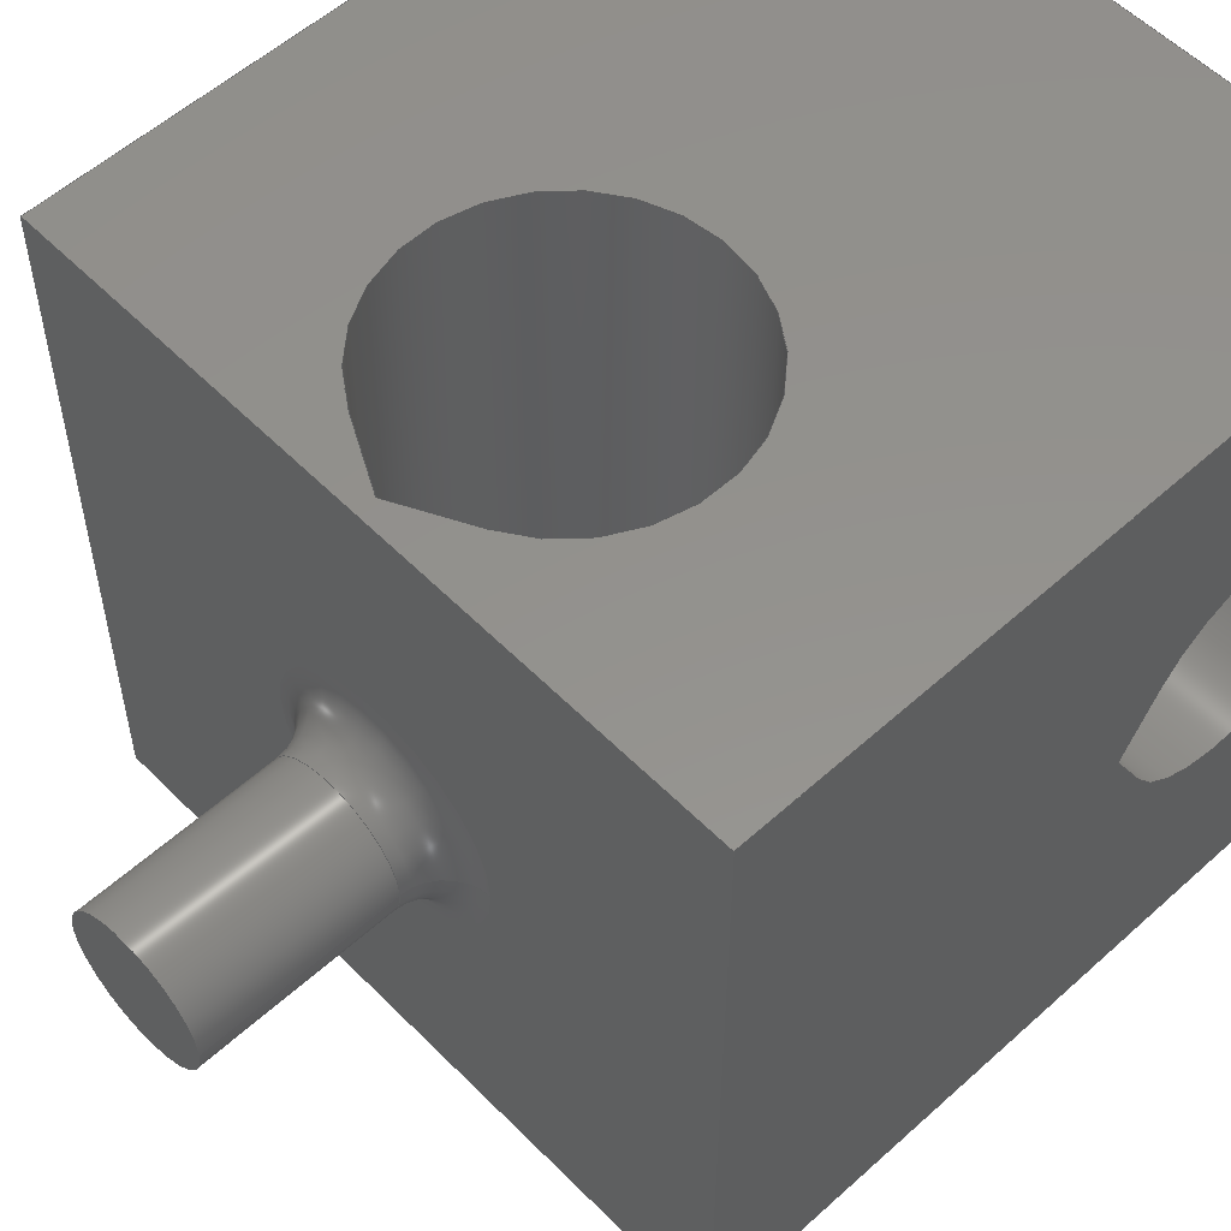
<metadata>
{"format":"step","ext":"step","renderer":"f3d","projection":"perspective","resolution":1024,"background":"white","views":[{"elev":55.5,"azim":46.5,"up":"+Y"}]}
</metadata>
<code>
ISO-10303-21;
DATA;
#1 = APPLICATION_PROTOCOL_DEFINITION('international standard',
  'automotive_design',2000,#2);
#2 = APPLICATION_CONTEXT(
  'core data for automotive mechanical design processes');
#3 = SHAPE_DEFINITION_REPRESENTATION(#4,#10);
#4 = PRODUCT_DEFINITION_SHAPE('','',#5);
#5 = PRODUCT_DEFINITION('design','',#6,#9);
#6 = PRODUCT_DEFINITION_FORMATION('','',#7);
#7 = PRODUCT('Body','Body','',(#8));
#8 = PRODUCT_CONTEXT('',#2,'mechanical');
#9 = PRODUCT_DEFINITION_CONTEXT('part definition',#2,'design');
#10 = ADVANCED_BREP_SHAPE_REPRESENTATION('',(#11,#15),#446);
#11 = AXIS2_PLACEMENT_3D('',#12,#13,#14);
#12 = CARTESIAN_POINT('',(0,0,0));
#13 = DIRECTION('',(0,0,1));
#14 = DIRECTION('',(1,0,-0));
#15 = MANIFOLD_SOLID_BREP('',#16);
#16 = CLOSED_SHELL('',(#17,#68,#94,#152,#203,#254,#298,#323,#335,#357,
    #374,#386,#408,#425,#437));
#17 = ADVANCED_FACE('',(#18,#29),#63,.T.);
#18 = FACE_BOUND('',#19,.T.);
#19 = EDGE_LOOP('',(#20));
#20 = ORIENTED_EDGE('',*,*,#21,.F.);
#21 = EDGE_CURVE('',#22,#22,#24,.T.);
#22 = VERTEX_POINT('',#23);
#23 = CARTESIAN_POINT('',(2.5,0,7.5));
#24 = CIRCLE('',#25,2.5);
#25 = AXIS2_PLACEMENT_3D('',#26,#27,#28);
#26 = CARTESIAN_POINT('',(0,0,7.5));
#27 = DIRECTION('',(0,0,1));
#28 = DIRECTION('',(1,0,0));
#29 = FACE_BOUND('',#30,.T.);
#30 = EDGE_LOOP('',(#31,#41,#49,#57));
#31 = ORIENTED_EDGE('',*,*,#32,.T.);
#32 = EDGE_CURVE('',#33,#35,#37,.T.);
#33 = VERTEX_POINT('',#34);
#34 = CARTESIAN_POINT('',(-7.5,7.5,7.5));
#35 = VERTEX_POINT('',#36);
#36 = CARTESIAN_POINT('',(-7.5,-7.5,7.5));
#37 = LINE('',#38,#39);
#38 = CARTESIAN_POINT('',(-7.5,7.5,7.5));
#39 = VECTOR('',#40,1);
#40 = DIRECTION('',(0,-1,0));
#41 = ORIENTED_EDGE('',*,*,#42,.T.);
#42 = EDGE_CURVE('',#35,#43,#45,.T.);
#43 = VERTEX_POINT('',#44);
#44 = CARTESIAN_POINT('',(7.5,-7.5,7.5));
#45 = LINE('',#46,#47);
#46 = CARTESIAN_POINT('',(-7.5,-7.5,7.5));
#47 = VECTOR('',#48,1);
#48 = DIRECTION('',(1,0,0));
#49 = ORIENTED_EDGE('',*,*,#50,.T.);
#50 = EDGE_CURVE('',#43,#51,#53,.T.);
#51 = VERTEX_POINT('',#52);
#52 = CARTESIAN_POINT('',(7.5,7.5,7.5));
#53 = LINE('',#54,#55);
#54 = CARTESIAN_POINT('',(7.5,-7.5,7.5));
#55 = VECTOR('',#56,1);
#56 = DIRECTION('',(0,1,0));
#57 = ORIENTED_EDGE('',*,*,#58,.T.);
#58 = EDGE_CURVE('',#51,#33,#59,.T.);
#59 = LINE('',#60,#61);
#60 = CARTESIAN_POINT('',(7.5,7.5,7.5));
#61 = VECTOR('',#62,1);
#62 = DIRECTION('',(-1,0,0));
#63 = PLANE('',#64);
#64 = AXIS2_PLACEMENT_3D('',#65,#66,#67);
#65 = CARTESIAN_POINT('',(-9.474e-16,0,7.5));
#66 = DIRECTION('',(0,0,1));
#67 = DIRECTION('',(1,0,0));
#68 = ADVANCED_FACE('',(#69),#89,.F.);
#69 = FACE_BOUND('',#70,.T.);
#70 = EDGE_LOOP('',(#71,#80,#81,#82));
#71 = ORIENTED_EDGE('',*,*,#72,.F.);
#72 = EDGE_CURVE('',#22,#73,#75,.T.);
#73 = VERTEX_POINT('',#74);
#74 = CARTESIAN_POINT('',(1.5,0,8.5));
#75 = CIRCLE('',#76,1);
#76 = AXIS2_PLACEMENT_3D('',#77,#78,#79);
#77 = CARTESIAN_POINT('',(2.5,0,8.5));
#78 = DIRECTION('',(-0,1,0));
#79 = DIRECTION('',(1,0,0));
#80 = ORIENTED_EDGE('',*,*,#21,.F.);
#81 = ORIENTED_EDGE('',*,*,#72,.T.);
#82 = ORIENTED_EDGE('',*,*,#83,.T.);
#83 = EDGE_CURVE('',#73,#73,#84,.T.);
#84 = CIRCLE('',#85,1.5);
#85 = AXIS2_PLACEMENT_3D('',#86,#87,#88);
#86 = CARTESIAN_POINT('',(0,0,8.5));
#87 = DIRECTION('',(0,0,1));
#88 = DIRECTION('',(1,0,0));
#89 = TOROIDAL_SURFACE('',#90,2.5,1);
#90 = AXIS2_PLACEMENT_3D('',#91,#92,#93);
#91 = CARTESIAN_POINT('',(0,0,8.5));
#92 = DIRECTION('',(-0,-0,-1));
#93 = DIRECTION('',(1,0,0));
#94 = ADVANCED_FACE('',(#95,#120),#147,.F.);
#95 = FACE_BOUND('',#96,.F.);
#96 = EDGE_LOOP('',(#97,#105,#106,#114));
#97 = ORIENTED_EDGE('',*,*,#98,.T.);
#98 = EDGE_CURVE('',#99,#33,#101,.T.);
#99 = VERTEX_POINT('',#100);
#100 = CARTESIAN_POINT('',(-7.5,7.5,-7.5));
#101 = LINE('',#102,#103);
#102 = CARTESIAN_POINT('',(-7.5,7.5,-7.5));
#103 = VECTOR('',#104,1);
#104 = DIRECTION('',(0,0,1));
#105 = ORIENTED_EDGE('',*,*,#32,.T.);
#106 = ORIENTED_EDGE('',*,*,#107,.F.);
#107 = EDGE_CURVE('',#108,#35,#110,.T.);
#108 = VERTEX_POINT('',#109);
#109 = CARTESIAN_POINT('',(-7.5,-7.5,-7.5));
#110 = LINE('',#111,#112);
#111 = CARTESIAN_POINT('',(-7.5,-7.5,-7.5));
#112 = VECTOR('',#113,1);
#113 = DIRECTION('',(0,0,1));
#114 = ORIENTED_EDGE('',*,*,#115,.F.);
#115 = EDGE_CURVE('',#99,#108,#116,.T.);
#116 = LINE('',#117,#118);
#117 = CARTESIAN_POINT('',(-7.5,7.5,-7.5));
#118 = VECTOR('',#119,1);
#119 = DIRECTION('',(0,-1,0));
#120 = FACE_BOUND('',#121,.F.);
#121 = EDGE_LOOP('',(#122,#133,#141));
#122 = ORIENTED_EDGE('',*,*,#123,.F.);
#123 = EDGE_CURVE('',#124,#126,#128,.T.);
#124 = VERTEX_POINT('',#125);
#125 = CARTESIAN_POINT('',(-7.5,-1.327,-2.048));
#126 = VERTEX_POINT('',#127);
#127 = CARTESIAN_POINT('',(-7.5,1.327,-2.048));
#128 = CIRCLE('',#129,2.7);
#129 = AXIS2_PLACEMENT_3D('',#130,#131,#132);
#130 = CARTESIAN_POINT('',(-7.5,-4.749e-16,-4.4));
#131 = DIRECTION('',(1,0,0));
#132 = DIRECTION('',(0,1,0));
#133 = ORIENTED_EDGE('',*,*,#134,.T.);
#134 = EDGE_CURVE('',#124,#135,#137,.T.);
#135 = VERTEX_POINT('',#136);
#136 = CARTESIAN_POINT('',(-7.5,0,-1.3));
#137 = LINE('',#138,#139);
#138 = CARTESIAN_POINT('',(-7.5,0.8548,-0.8178));
#139 = VECTOR('',#140,1);
#140 = DIRECTION('',(0,0.871,0.4913));
#141 = ORIENTED_EDGE('',*,*,#142,.T.);
#142 = EDGE_CURVE('',#135,#126,#143,.T.);
#143 = LINE('',#144,#145);
#144 = CARTESIAN_POINT('',(-7.5,4.171,-3.653));
#145 = VECTOR('',#146,1);
#146 = DIRECTION('',(0,0.871,-0.4913));
#147 = PLANE('',#148);
#148 = AXIS2_PLACEMENT_3D('',#149,#150,#151);
#149 = CARTESIAN_POINT('',(-7.5,7.5,-7.5));
#150 = DIRECTION('',(1,0,0));
#151 = DIRECTION('',(0,-1,0));
#152 = ADVANCED_FACE('',(#153,#171),#198,.F.);
#153 = FACE_BOUND('',#154,.F.);
#154 = EDGE_LOOP('',(#155,#163,#164,#165));
#155 = ORIENTED_EDGE('',*,*,#156,.T.);
#156 = EDGE_CURVE('',#157,#51,#159,.T.);
#157 = VERTEX_POINT('',#158);
#158 = CARTESIAN_POINT('',(7.5,7.5,-7.5));
#159 = LINE('',#160,#161);
#160 = CARTESIAN_POINT('',(7.5,7.5,-7.5));
#161 = VECTOR('',#162,1);
#162 = DIRECTION('',(0,0,1));
#163 = ORIENTED_EDGE('',*,*,#58,.T.);
#164 = ORIENTED_EDGE('',*,*,#98,.F.);
#165 = ORIENTED_EDGE('',*,*,#166,.F.);
#166 = EDGE_CURVE('',#157,#99,#167,.T.);
#167 = LINE('',#168,#169);
#168 = CARTESIAN_POINT('',(7.5,7.5,-7.5));
#169 = VECTOR('',#170,1);
#170 = DIRECTION('',(-1,0,0));
#171 = FACE_BOUND('',#172,.F.);
#172 = EDGE_LOOP('',(#173,#184,#192));
#173 = ORIENTED_EDGE('',*,*,#174,.F.);
#174 = EDGE_CURVE('',#175,#177,#179,.T.);
#175 = VERTEX_POINT('',#176);
#176 = CARTESIAN_POINT('',(-1.466,7.5,6.344));
#177 = VERTEX_POINT('',#178);
#178 = CARTESIAN_POINT('',(1.466,7.5,6.344));
#179 = CIRCLE('',#180,3.2);
#180 = AXIS2_PLACEMENT_3D('',#181,#182,#183);
#181 = CARTESIAN_POINT('',(-8e-16,7.5,3.5));
#182 = DIRECTION('',(0,-1,2.22e-16));
#183 = DIRECTION('',(1,0,0));
#184 = ORIENTED_EDGE('',*,*,#185,.T.);
#185 = EDGE_CURVE('',#175,#186,#188,.T.);
#186 = VERTEX_POINT('',#187);
#187 = CARTESIAN_POINT('',(0,7.5,7.1));
#188 = LINE('',#189,#190);
#189 = CARTESIAN_POINT('',(-0.7427,7.5,6.717));
#190 = VECTOR('',#191,1);
#191 = DIRECTION('',(0.8889,0,0.4581));
#192 = ORIENTED_EDGE('',*,*,#193,.T.);
#193 = EDGE_CURVE('',#186,#177,#194,.T.);
#194 = LINE('',#195,#196);
#195 = CARTESIAN_POINT('',(5.936,7.5,4.041));
#196 = VECTOR('',#197,1);
#197 = DIRECTION('',(0.8889,0,-0.4581));
#198 = PLANE('',#199);
#199 = AXIS2_PLACEMENT_3D('',#200,#201,#202);
#200 = CARTESIAN_POINT('',(7.5,7.5,-7.5));
#201 = DIRECTION('',(0,-1,0));
#202 = DIRECTION('',(-1,0,0));
#203 = ADVANCED_FACE('',(#204,#222),#249,.F.);
#204 = FACE_BOUND('',#205,.F.);
#205 = EDGE_LOOP('',(#206,#207,#208,#216));
#206 = ORIENTED_EDGE('',*,*,#107,.T.);
#207 = ORIENTED_EDGE('',*,*,#42,.T.);
#208 = ORIENTED_EDGE('',*,*,#209,.F.);
#209 = EDGE_CURVE('',#210,#43,#212,.T.);
#210 = VERTEX_POINT('',#211);
#211 = CARTESIAN_POINT('',(7.5,-7.5,-7.5));
#212 = LINE('',#213,#214);
#213 = CARTESIAN_POINT('',(7.5,-7.5,-7.5));
#214 = VECTOR('',#215,1);
#215 = DIRECTION('',(0,0,1));
#216 = ORIENTED_EDGE('',*,*,#217,.F.);
#217 = EDGE_CURVE('',#108,#210,#218,.T.);
#218 = LINE('',#219,#220);
#219 = CARTESIAN_POINT('',(-7.5,-7.5,-7.5));
#220 = VECTOR('',#221,1);
#221 = DIRECTION('',(1,0,0));
#222 = FACE_BOUND('',#223,.F.);
#223 = EDGE_LOOP('',(#224,#234,#242));
#224 = ORIENTED_EDGE('',*,*,#225,.T.);
#225 = EDGE_CURVE('',#226,#228,#230,.T.);
#226 = VERTEX_POINT('',#227);
#227 = CARTESIAN_POINT('',(1.466,-7.5,6.344));
#228 = VERTEX_POINT('',#229);
#229 = CARTESIAN_POINT('',(0,-7.5,7.1));
#230 = LINE('',#231,#232);
#231 = CARTESIAN_POINT('',(0.009745,-7.5,7.095));
#232 = VECTOR('',#233,1);
#233 = DIRECTION('',(-0.8889,0,0.4581));
#234 = ORIENTED_EDGE('',*,*,#235,.T.);
#235 = EDGE_CURVE('',#228,#236,#238,.T.);
#236 = VERTEX_POINT('',#237);
#237 = CARTESIAN_POINT('',(-1.466,-7.5,6.344));
#238 = LINE('',#239,#240);
#239 = CARTESIAN_POINT('',(-6.669,-7.5,3.663));
#240 = VECTOR('',#241,1);
#241 = DIRECTION('',(-0.8889,0,-0.4581));
#242 = ORIENTED_EDGE('',*,*,#243,.T.);
#243 = EDGE_CURVE('',#236,#226,#244,.T.);
#244 = CIRCLE('',#245,3.2);
#245 = AXIS2_PLACEMENT_3D('',#246,#247,#248);
#246 = CARTESIAN_POINT('',(-8e-16,-7.5,3.5));
#247 = DIRECTION('',(0,-1,2.22e-16));
#248 = DIRECTION('',(1,0,0));
#249 = PLANE('',#250);
#250 = AXIS2_PLACEMENT_3D('',#251,#252,#253);
#251 = CARTESIAN_POINT('',(-7.5,-7.5,-7.5));
#252 = DIRECTION('',(0,1,0));
#253 = DIRECTION('',(1,0,0));
#254 = ADVANCED_FACE('',(#255,#266),#293,.F.);
#255 = FACE_BOUND('',#256,.F.);
#256 = EDGE_LOOP('',(#257,#258,#259,#260));
#257 = ORIENTED_EDGE('',*,*,#209,.T.);
#258 = ORIENTED_EDGE('',*,*,#50,.T.);
#259 = ORIENTED_EDGE('',*,*,#156,.F.);
#260 = ORIENTED_EDGE('',*,*,#261,.F.);
#261 = EDGE_CURVE('',#210,#157,#262,.T.);
#262 = LINE('',#263,#264);
#263 = CARTESIAN_POINT('',(7.5,-7.5,-7.5));
#264 = VECTOR('',#265,1);
#265 = DIRECTION('',(0,1,0));
#266 = FACE_BOUND('',#267,.F.);
#267 = EDGE_LOOP('',(#268,#278,#286));
#268 = ORIENTED_EDGE('',*,*,#269,.T.);
#269 = EDGE_CURVE('',#270,#272,#274,.T.);
#270 = VERTEX_POINT('',#271);
#271 = CARTESIAN_POINT('',(7.5,1.327,-2.048));
#272 = VERTEX_POINT('',#273);
#273 = CARTESIAN_POINT('',(7.5,0,-1.3));
#274 = LINE('',#275,#276);
#275 = CARTESIAN_POINT('',(7.5,-1.518,-0.4436));
#276 = VECTOR('',#277,1);
#277 = DIRECTION('',(0,-0.871,0.4913));
#278 = ORIENTED_EDGE('',*,*,#279,.T.);
#279 = EDGE_CURVE('',#272,#280,#282,.T.);
#280 = VERTEX_POINT('',#281);
#281 = CARTESIAN_POINT('',(7.5,-1.327,-2.048));
#282 = LINE('',#283,#284);
#283 = CARTESIAN_POINT('',(7.5,-4.835,-4.027));
#284 = VECTOR('',#285,1);
#285 = DIRECTION('',(-0,-0.871,-0.4913));
#286 = ORIENTED_EDGE('',*,*,#287,.T.);
#287 = EDGE_CURVE('',#280,#270,#288,.T.);
#288 = CIRCLE('',#289,2.7);
#289 = AXIS2_PLACEMENT_3D('',#290,#291,#292);
#290 = CARTESIAN_POINT('',(7.5,-4.749e-16,-4.4));
#291 = DIRECTION('',(1,0,0));
#292 = DIRECTION('',(0,1,0));
#293 = PLANE('',#294);
#294 = AXIS2_PLACEMENT_3D('',#295,#296,#297);
#295 = CARTESIAN_POINT('',(7.5,-7.5,-7.5));
#296 = DIRECTION('',(-1,0,0));
#297 = DIRECTION('',(0,1,0));
#298 = ADVANCED_FACE('',(#299),#318,.T.);
#299 = FACE_BOUND('',#300,.F.);
#300 = EDGE_LOOP('',(#301,#309,#316,#317));
#301 = ORIENTED_EDGE('',*,*,#302,.T.);
#302 = EDGE_CURVE('',#73,#303,#305,.T.);
#303 = VERTEX_POINT('',#304);
#304 = CARTESIAN_POINT('',(1.5,0,12.5));
#305 = LINE('',#306,#307);
#306 = CARTESIAN_POINT('',(1.5,0,7.5));
#307 = VECTOR('',#308,1);
#308 = DIRECTION('',(0,0,1));
#309 = ORIENTED_EDGE('',*,*,#310,.T.);
#310 = EDGE_CURVE('',#303,#303,#311,.T.);
#311 = CIRCLE('',#312,1.5);
#312 = AXIS2_PLACEMENT_3D('',#313,#314,#315);
#313 = CARTESIAN_POINT('',(0,0,12.5));
#314 = DIRECTION('',(0,0,1));
#315 = DIRECTION('',(1,0,0));
#316 = ORIENTED_EDGE('',*,*,#302,.F.);
#317 = ORIENTED_EDGE('',*,*,#83,.F.);
#318 = CYLINDRICAL_SURFACE('',#319,1.5);
#319 = AXIS2_PLACEMENT_3D('',#320,#321,#322);
#320 = CARTESIAN_POINT('',(0,0,7.5));
#321 = DIRECTION('',(-0,-0,-1));
#322 = DIRECTION('',(1,0,0));
#323 = ADVANCED_FACE('',(#324),#330,.F.);
#324 = FACE_BOUND('',#325,.F.);
#325 = EDGE_LOOP('',(#326,#327,#328,#329));
#326 = ORIENTED_EDGE('',*,*,#115,.T.);
#327 = ORIENTED_EDGE('',*,*,#217,.T.);
#328 = ORIENTED_EDGE('',*,*,#261,.T.);
#329 = ORIENTED_EDGE('',*,*,#166,.T.);
#330 = PLANE('',#331);
#331 = AXIS2_PLACEMENT_3D('',#332,#333,#334);
#332 = CARTESIAN_POINT('',(-9.474e-16,0,-7.5));
#333 = DIRECTION('',(0,0,1));
#334 = DIRECTION('',(1,0,0));
#335 = ADVANCED_FACE('',(#336),#352,.F.);
#336 = FACE_BOUND('',#337,.F.);
#337 = EDGE_LOOP('',(#338,#339,#345,#346));
#338 = ORIENTED_EDGE('',*,*,#287,.F.);
#339 = ORIENTED_EDGE('',*,*,#340,.T.);
#340 = EDGE_CURVE('',#280,#124,#341,.T.);
#341 = LINE('',#342,#343);
#342 = CARTESIAN_POINT('',(26.24,-1.327,
    -2.048));
#343 = VECTOR('',#344,1);
#344 = DIRECTION('',(-1,-0,-0));
#345 = ORIENTED_EDGE('',*,*,#123,.T.);
#346 = ORIENTED_EDGE('',*,*,#347,.F.);
#347 = EDGE_CURVE('',#270,#126,#348,.T.);
#348 = LINE('',#349,#350);
#349 = CARTESIAN_POINT('',(26.24,1.327,
    -2.048));
#350 = VECTOR('',#351,1);
#351 = DIRECTION('',(-1,-0,-0));
#352 = CYLINDRICAL_SURFACE('',#353,2.7);
#353 = AXIS2_PLACEMENT_3D('',#354,#355,#356);
#354 = CARTESIAN_POINT('',(26.24,-4.749e-16,-4.4));
#355 = DIRECTION('',(1,0,0));
#356 = DIRECTION('',(0,1,0));
#357 = ADVANCED_FACE('',(#358),#369,.T.);
#358 = FACE_BOUND('',#359,.T.);
#359 = EDGE_LOOP('',(#360,#361,#367,#368));
#360 = ORIENTED_EDGE('',*,*,#269,.T.);
#361 = ORIENTED_EDGE('',*,*,#362,.T.);
#362 = EDGE_CURVE('',#272,#135,#363,.T.);
#363 = LINE('',#364,#365);
#364 = CARTESIAN_POINT('',(26.24,0,-1.3));
#365 = VECTOR('',#366,1);
#366 = DIRECTION('',(-1,-0,-0));
#367 = ORIENTED_EDGE('',*,*,#142,.T.);
#368 = ORIENTED_EDGE('',*,*,#347,.F.);
#369 = PLANE('',#370);
#370 = AXIS2_PLACEMENT_3D('',#371,#372,#373);
#371 = CARTESIAN_POINT('',(26.24,0,-1.3));
#372 = DIRECTION('',(0,-0.4913,-0.871));
#373 = DIRECTION('',(0,0.871,-0.4913));
#374 = ADVANCED_FACE('',(#375),#381,.T.);
#375 = FACE_BOUND('',#376,.T.);
#376 = EDGE_LOOP('',(#377,#378,#379,#380));
#377 = ORIENTED_EDGE('',*,*,#279,.T.);
#378 = ORIENTED_EDGE('',*,*,#340,.T.);
#379 = ORIENTED_EDGE('',*,*,#134,.T.);
#380 = ORIENTED_EDGE('',*,*,#362,.F.);
#381 = PLANE('',#382);
#382 = AXIS2_PLACEMENT_3D('',#383,#384,#385);
#383 = CARTESIAN_POINT('',(26.24,-1.327,
    -2.048));
#384 = DIRECTION('',(0,0.4913,-0.871));
#385 = DIRECTION('',(0,0.871,0.4913));
#386 = ADVANCED_FACE('',(#387),#403,.F.);
#387 = FACE_BOUND('',#388,.F.);
#388 = EDGE_LOOP('',(#389,#390,#396,#397));
#389 = ORIENTED_EDGE('',*,*,#243,.F.);
#390 = ORIENTED_EDGE('',*,*,#391,.T.);
#391 = EDGE_CURVE('',#236,#175,#392,.T.);
#392 = LINE('',#393,#394);
#393 = CARTESIAN_POINT('',(-1.466,-26.24,
    6.344));
#394 = VECTOR('',#395,1);
#395 = DIRECTION('',(0,1,-2.22e-16));
#396 = ORIENTED_EDGE('',*,*,#174,.T.);
#397 = ORIENTED_EDGE('',*,*,#398,.F.);
#398 = EDGE_CURVE('',#226,#177,#399,.T.);
#399 = LINE('',#400,#401);
#400 = CARTESIAN_POINT('',(1.466,-26.24,6.344
    ));
#401 = VECTOR('',#402,1);
#402 = DIRECTION('',(0,1,-2.22e-16));
#403 = CYLINDRICAL_SURFACE('',#404,3.2);
#404 = AXIS2_PLACEMENT_3D('',#405,#406,#407);
#405 = CARTESIAN_POINT('',(-8e-16,-26.24,3.5));
#406 = DIRECTION('',(0,-1,2.22e-16));
#407 = DIRECTION('',(1,0,0));
#408 = ADVANCED_FACE('',(#409),#420,.T.);
#409 = FACE_BOUND('',#410,.T.);
#410 = EDGE_LOOP('',(#411,#412,#418,#419));
#411 = ORIENTED_EDGE('',*,*,#225,.T.);
#412 = ORIENTED_EDGE('',*,*,#413,.T.);
#413 = EDGE_CURVE('',#228,#186,#414,.T.);
#414 = LINE('',#415,#416);
#415 = CARTESIAN_POINT('',(0,-26.24,7.1));
#416 = VECTOR('',#417,1);
#417 = DIRECTION('',(0,1,-2.22e-16));
#418 = ORIENTED_EDGE('',*,*,#193,.T.);
#419 = ORIENTED_EDGE('',*,*,#398,.F.);
#420 = PLANE('',#421);
#421 = AXIS2_PLACEMENT_3D('',#422,#423,#424);
#422 = CARTESIAN_POINT('',(0,-26.24,7.1));
#423 = DIRECTION('',(-0.4581,-1.974e-16,-0.8889
    ));
#424 = DIRECTION('',(0.8889,-1.017e-16,-0.4581)
  );
#425 = ADVANCED_FACE('',(#426),#432,.T.);
#426 = FACE_BOUND('',#427,.T.);
#427 = EDGE_LOOP('',(#428,#429,#430,#431));
#428 = ORIENTED_EDGE('',*,*,#235,.T.);
#429 = ORIENTED_EDGE('',*,*,#391,.T.);
#430 = ORIENTED_EDGE('',*,*,#185,.T.);
#431 = ORIENTED_EDGE('',*,*,#413,.F.);
#432 = PLANE('',#433);
#433 = AXIS2_PLACEMENT_3D('',#434,#435,#436);
#434 = CARTESIAN_POINT('',(-1.466,-26.24,
    6.344));
#435 = DIRECTION('',(0.4581,-1.974e-16,-0.8889)
  );
#436 = DIRECTION('',(0.8889,1.017e-16,0.4581));
#437 = ADVANCED_FACE('',(#438),#441,.T.);
#438 = FACE_BOUND('',#439,.T.);
#439 = EDGE_LOOP('',(#440));
#440 = ORIENTED_EDGE('',*,*,#310,.T.);
#441 = PLANE('',#442);
#442 = AXIS2_PLACEMENT_3D('',#443,#444,#445);
#443 = CARTESIAN_POINT('',(-8.547e-17,-4.256e-18,12.5)
  );
#444 = DIRECTION('',(0,0,1));
#445 = DIRECTION('',(1,0,0));
#446 = ( GEOMETRIC_REPRESENTATION_CONTEXT(3) 
GLOBAL_UNCERTAINTY_ASSIGNED_CONTEXT((#450)) GLOBAL_UNIT_ASSIGNED_CONTEXT
((#447,#448,#449)) REPRESENTATION_CONTEXT('Context #1',
  '3D Context with UNIT and UNCERTAINTY') );
#447 = ( LENGTH_UNIT() NAMED_UNIT(*) SI_UNIT(.MILLI.,.METRE.) );
#448 = ( NAMED_UNIT(*) PLANE_ANGLE_UNIT() SI_UNIT($,.RADIAN.) );
#449 = ( NAMED_UNIT(*) SI_UNIT($,.STERADIAN.) SOLID_ANGLE_UNIT() );
#450 = UNCERTAINTY_MEASURE_WITH_UNIT(LENGTH_MEASURE(1e-05),#447,
  'distance_accuracy_value','confusion accuracy');
#451 = PRODUCT_RELATED_PRODUCT_CATEGORY('part',$,(#7));
#452 = MECHANICAL_DESIGN_GEOMETRIC_PRESENTATION_REPRESENTATION('',(#453)
  ,#446);
#453 = STYLED_ITEM('color',(#454),#15);
#454 = PRESENTATION_STYLE_ASSIGNMENT((#455,#461));
#455 = SURFACE_STYLE_USAGE(.BOTH.,#456);
#456 = SURFACE_SIDE_STYLE('',(#457));
#457 = SURFACE_STYLE_FILL_AREA(#458);
#458 = FILL_AREA_STYLE('',(#459));
#459 = FILL_AREA_STYLE_COLOUR('',#460);
#460 = COLOUR_RGB('',0.8,0.8,0.902);
#461 = CURVE_STYLE('',#462,POSITIVE_LENGTH_MEASURE(0.1),#463);
#462 = DRAUGHTING_PRE_DEFINED_CURVE_FONT('continuous');
#463 = COLOUR_RGB('',0.09804,0.09804,
  0.09804);
ENDSEC;
END-ISO-10303-21;

</code>
